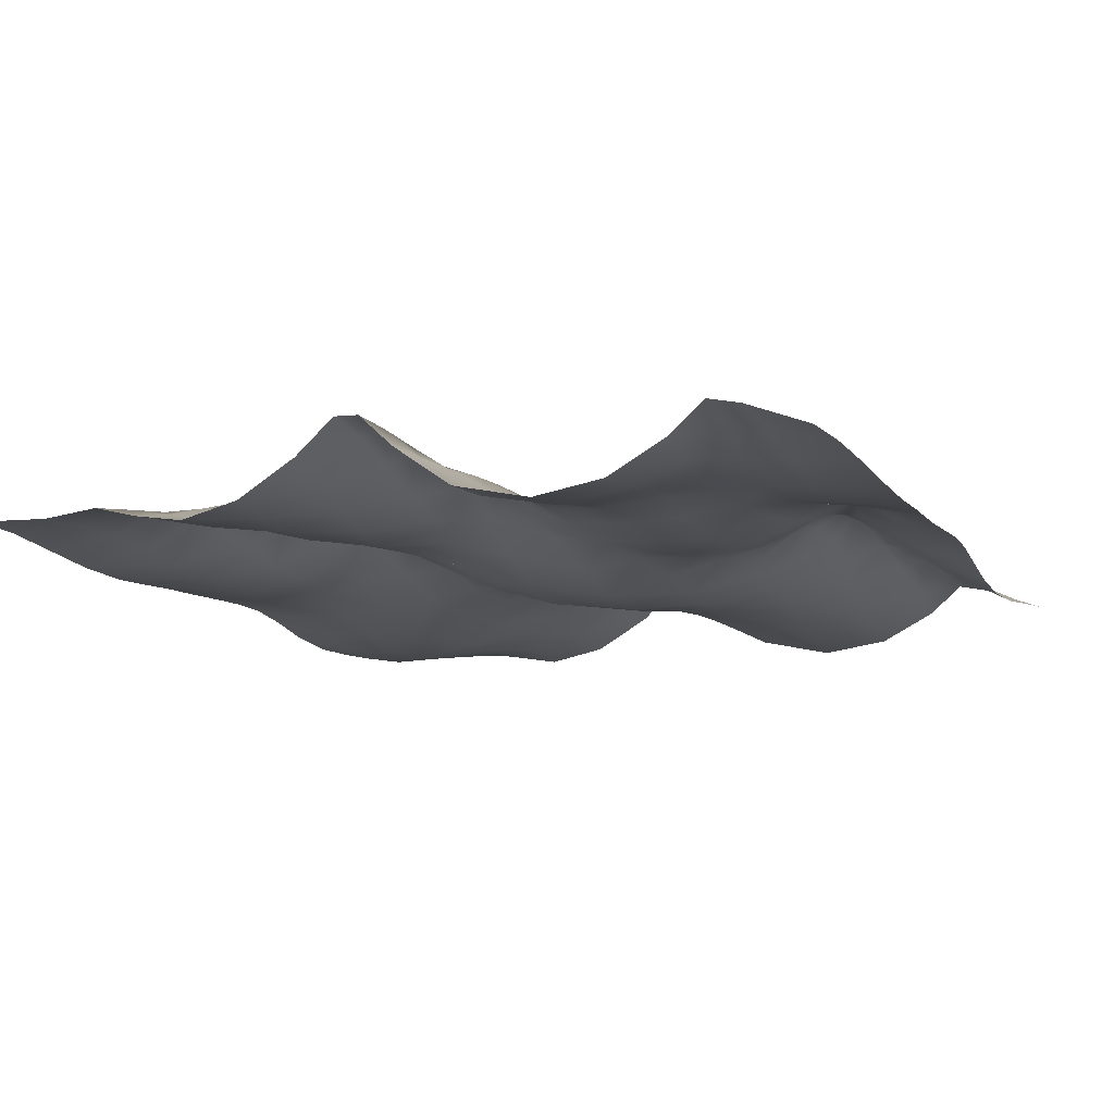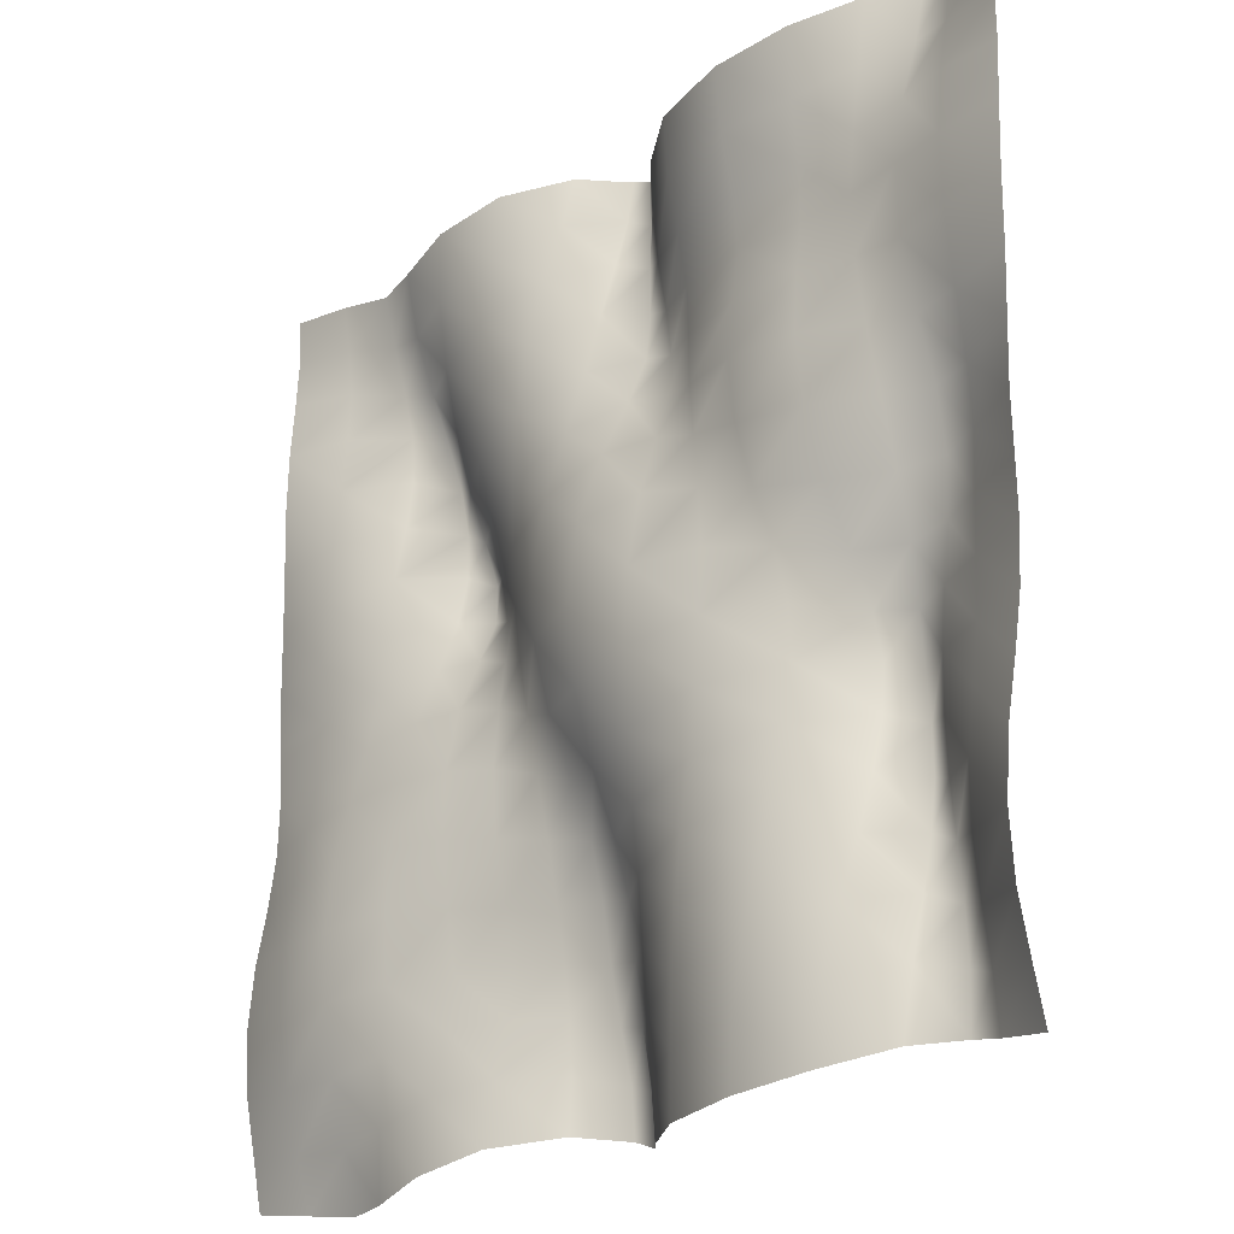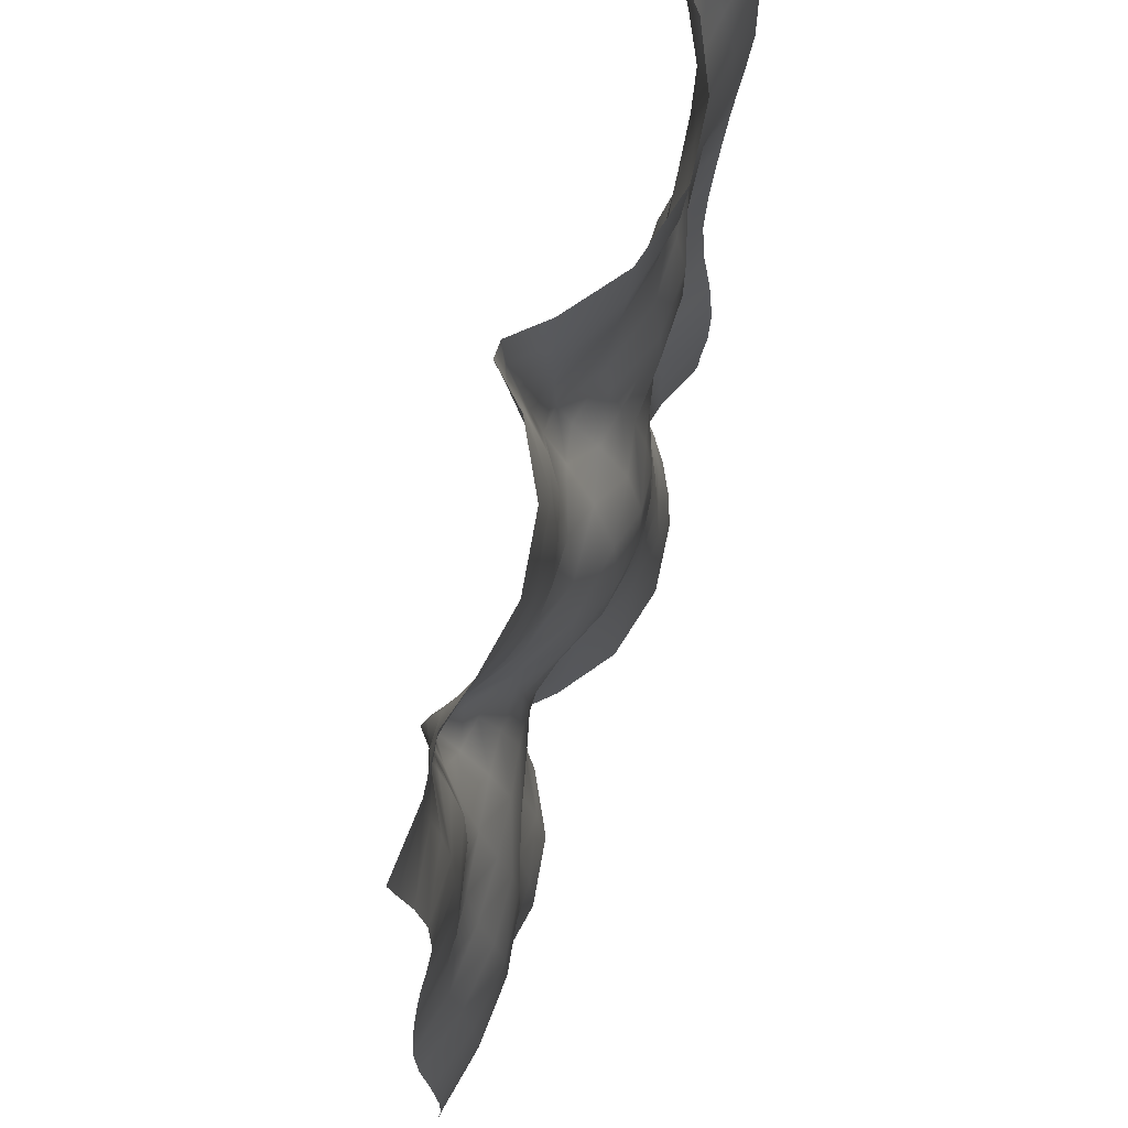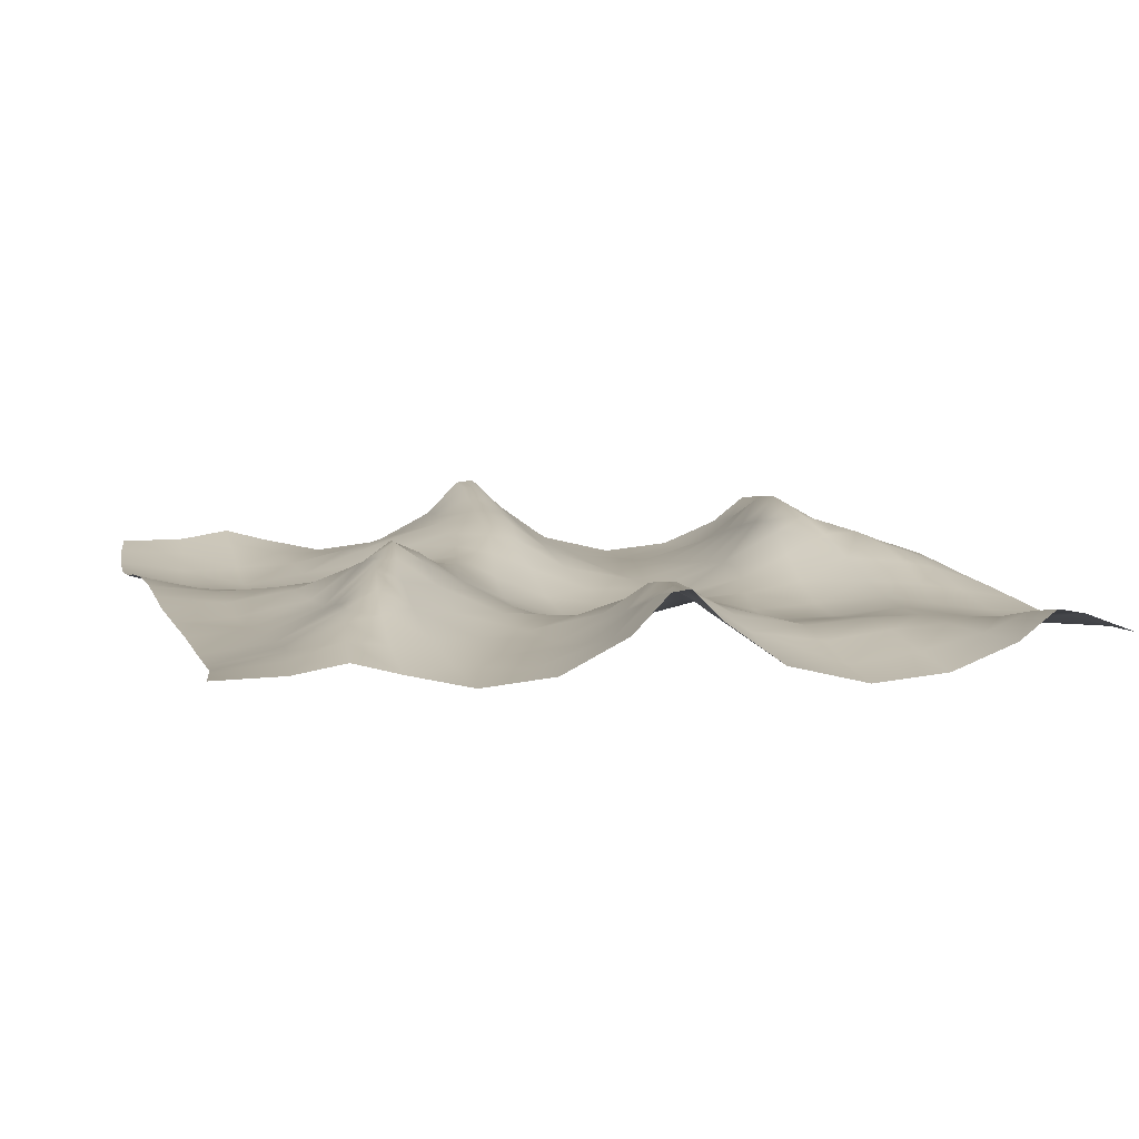
<metadata>
{"format":"obj","ext":"obj","renderer":"f3d","projection":"perspective","resolution":1024,"background":"white","views":[{"elev":-12.5,"azim":24.2,"up":"+Y"},{"elev":-22.3,"azim":46.5,"up":"+Z"},{"elev":68.1,"azim":-71.8,"up":"+Z"},{"elev":8.8,"azim":-15.3,"up":"+Y"}]}
</metadata>
<code>
o Grid
v -2.549 -0.05679 2.874
v -2.987 -0.0679 2.632
v -3.033 -0.04639 2.95
v -2.184 -0.007912 2.824
v -2.509 -0.03159 2.549
v -1.864 -0.09496 2.832
v -2.148 0.05535 2.468
v -1.49 -0.1305 2.471
v -1.866 0.003562 2.421
v -1.438 -0.184 2.915
v -1.015 -0.1473 2.591
v -0.9604 -0.1196 3.003
v -0.5462 0.02978 2.69
v -0.5224 0.1091 3.035
v -0.249 0.2946 2.697
v -0.1197 0.3623 2.946
v -0.2664 0.3551 3.003
v 0.1051 0.145 2.906
v -0.1006 0.3485 2.634
v 0.5164 -0.1518 2.899
v 0.1173 0.1496 2.569
v 1.072 -0.2452 2.506
v 0.5241 -0.1298 2.521
v 1.068 -0.2878 2.922
v 1.553 -0.1818 2.537
v 1.578 -0.2332 2.972
v 1.955 -0.06537 2.623
v 1.999 -0.04842 3.044
v 2.245 0.07794 2.7
v 2.466 0.1077 3.023
v 2.252 0.1517 3.064
v 2.868 -0.04639 2.95
v 2.494 0.04002 2.697
v -2.943 -0.1204 2.284
v -2.465 -0.0368 2.219
v -2.095 0.1094 2.127
v -1.54 -0.02465 2.059
v -1.844 0.1282 2.046
v -1.097 -0.1431 2.172
v -0.6027 -0.06564 2.304
v -0.2385 0.1843 2.358
v -0.06243 0.3012 2.305
v 0.1524 0.1537 2.218
v 0.5486 -0.07237 2.153
v 1.524 -0.1035 2.16
v 1.073 -0.1593 2.133
v 1.896 -0.06482 2.231
v 2.219 -0.02164 2.312
v 2.915 -0.0679 2.632
v 2.524 -0.06462 2.327
v -2.92 -0.1667 1.896
v -2.437 -0.0699 1.878
v -2.039 0.134 1.807
v -1.571 0.09831 1.675
v -1.807 0.2406 1.708
v -1.176 -0.09638 1.749
v -0.6793 -0.127 1.884
v -0.2459 0.06974 1.978
v -0.01354 0.2528 1.958
v 0.1916 0.1807 1.88
v 1.058 -0.1107 1.818
v 0.5594 -0.01676 1.827
v 1.504 -0.0791 1.829
v 1.868 -0.07498 1.844
v 2.207 -0.09485 1.878
v 2.55 -0.1398 1.898
v 2.958 -0.1204 2.284
v -2.441 -0.1111 1.511
v -2.927 -0.1714 1.478
v -1.998 0.1144 1.49
v -1.758 0.3092 1.399
v -1.235 -0.001532 1.34
v -1.571 0.2203 1.323
v -0.7643 -0.124 1.454
v -0.2879 -0.01101 1.589
v 0.01429 0.1885 1.633
v 0.2281 0.1809 1.576
v 0.5613 -0.006026 1.514
v 1.513 -0.133 1.484
v 1.04 -0.1418 1.496
v 1.895 -0.08775 1.446
v 2.561 -0.1359 1.445
v 2.22 -0.08977 1.427
v 2.974 -0.1714 1.478
v -2.477 -0.1329 1.135
v -2.959 -0.1335 1.071
v -1.988 0.05874 1.161
v -1.704 0.3216 1.098
v -1.267 0.1263 0.9711
v -1.542 0.3234 0.9999
v -0.8541 -0.06355 1.052
v -0.3744 -0.08468 1.208
v 0.00985 0.05172 1.31
v 0.277 0.1056 1.277
v 0.5876 -0.03102 1.184
v 1.044 -0.192 1.12
v 1.546 -0.1939 1.081
v 1.951 -0.08022 1.031
v 2.551 -0.06166 1.012
v 2.249 -0.0139 0.9929
v 2.942 -0.1335 1.071
v -2.522 -0.1473 0.7561
v -3.004 -0.09154 0.6911
v -2.004 -0.008112 0.8044
v -1.664 0.2935 0.7921
v -1.28 0.2342 0.6583
v -1.505 0.3944 0.7146
v -0.9261 0.001331 0.685
v -0.473 -0.1525 0.8042
v -0.02164 -0.1296 0.9305
v 0.333 -0.04508 0.9398
v 0.6599 -0.08013 0.8315
v 1.089 -0.1897 0.7132
v 1.584 -0.1807 0.6443
v 1.994 -0.03039 0.6105
v 2.522 0.03908 0.6274
v 2.267 0.09264 0.5995
v 2.898 -0.09154 0.6911
v -2.552 -0.1387 0.368
v -3.038 -0.0612 0.3242
v -2.043 -0.02902 0.425
v -1.677 0.2334 0.4817
v -1.479 0.3676 0.4624
v -0.9505 0.04507 0.3326
v -1.261 0.2643 0.3803
v -0.5415 -0.1795 0.377
v -0.06675 -0.2739 0.4798
v 0.3757 -0.2156 0.5288
v 0.7576 -0.1419 0.4557
v 1.166 -0.1383 0.3228
v 1.623 -0.08354 0.2262
v 1.998 0.07091 0.2068
v 2.491 0.1033 0.2858
v 2.248 0.1772 0.2441
v 2.863 -0.0612 0.3242
v -2.577 -0.09591 -0.000775
v -3.05 -0.03316 -0.03391
v -2.107 -0.01534 0.07046
v -1.738 0.135 0.1601
v -1.463 0.226 0.1747
v -1.204 0.2035 0.08656
v -0.5552 -0.1573 -0.062
v -0.9176 0.06127 -0.01954
v -0.1013 -0.3154 -0.01324
v 0.3846 -0.3138 0.06135
v 0.8303 -0.2022 0.06041
v 1.257 -0.0859 -0.0381
v 1.662 0.05977 -0.1443
v 2.197 0.2208 -0.09476
v 1.963 0.1997 -0.1546
v 2.47 0.1129 -0.05238
v 2.851 -0.03316 -0.03391
v -2.614 -0.06752 -0.3359
v -3.062 -0.009527 -0.3823
v -2.177 -0.04197 -0.2622
v -1.792 0.007376 -0.1952
v -1.445 0.05939 -0.1888
v -1.133 0.09493 -0.2616
v -0.8359 0.05476 -0.387
v -0.1247 -0.2376 -0.4961
v -0.5128 -0.0725 -0.495
v 0.3536 -0.3185 -0.4067
v 0.8538 -0.2458 -0.3445
v 1.328 -0.05786 -0.3775
v 1.693 0.1905 -0.4574
v 2.146 0.2315 -0.432
v 1.912 0.3028 -0.4758
v 2.458 0.11 -0.4034
v 2.84 -0.009527 -0.3823
v -2.661 -0.09616 -0.6695
v -3.088 -0.000897 -0.7222
v -2.22 -0.1228 -0.6144
v -1.804 -0.106 -0.5911
v -1.419 -0.06015 -0.6062
v -1.066 0.002496 -0.6668
v -0.7408 0.05021 -0.7724
v -0.138 -0.0837 -0.9242
v -0.4426 0.04718 -0.8851
v 0.2963 -0.2533 -0.8489
v 0.83 -0.258 -0.7473
v 1.349 -0.06797 -0.7071
v 1.715 0.2362 -0.737
v 2.108 0.2382 -0.7773
v 1.886 0.362 -0.7823
v 2.444 0.1126 -0.7509
v 2.813 -0.000897 -0.7222
v -2.694 -0.1604 -1.036
v -3.113 -0.03225 -1.064
v -2.229 -0.2177 -1.007
v -1.781 -0.182 -1.01
v -1.38 -0.1066 -1.045
v -1.013 -0.01629 -1.098
v -0.6764 0.07238 -1.164
v -0.3816 0.1374 -1.237
v 0.2319 -0.1417 -1.243
v -0.1318 0.07354 -1.287
v 0.7688 -0.2471 -1.13
v 1.324 -0.1115 -1.047
v 1.728 0.1954 -1.035
v 1.899 0.38 -1.086
v 2.415 0.09558 -1.094
v 2.083 0.2614 -1.119
v 2.788 -0.03225 -1.064
v -2.693 -0.2204 -1.438
v -3.126 -0.09632 -1.441
v -2.218 -0.2774 -1.436
v -1.746 -0.212 -1.437
v -1.339 -0.08111 -1.462
v -0.9812 0.0335 -1.495
v -0.6462 0.1208 -1.536
v -0.3485 0.1942 -1.582
v 0.1802 -0.04838 -1.592
v -0.1207 0.1732 -1.613
v 0.6963 -0.2397 -1.502
v 1.278 -0.1654 -1.405
v 1.721 0.1195 -1.359
v 1.928 0.3497 -1.391
v 2.383 0.06931 -1.463
v 2.082 0.2804 -1.454
v 2.775 -0.09632 -1.441
v -3.129 -0.1331 -1.852
v -2.666 -0.2468 -1.87
v -2.201 -0.275 -1.879
v -1.732 -0.2025 -1.849
v -1.325 -0.04625 -1.825
v -0.9698 0.06997 -1.83
v -0.6221 0.16 -1.874
v -0.3326 0.2393 -1.928
v 0.1512 0.006291 -1.946
v -0.1171 0.2179 -1.954
v 0.6326 -0.2252 -1.88
v 1.217 -0.2156 -1.777
v 1.696 0.02199 -1.701
v 1.958 0.2716 -1.71
v 2.115 0.278 -1.787
v 2.772 -0.1331 -1.852
v 2.374 0.0793 -1.843
v -3.113 -0.1196 -2.256
v -2.624 -0.2098 -2.3
v -1.764 -0.1801 -2.25
v -2.193 -0.2034 -2.315
v -1.345 -0.07342 -2.167
v -0.9615 0.03277 -2.147
v -0.5838 0.1626 -2.199
v -0.3096 0.2925 -2.276
v 0.1294 0.05841 -2.309
v -0.119 0.274 -2.314
v 0.5797 -0.1989 -2.258
v 1.148 -0.257 -2.164
v 1.657 -0.09303 -2.07
v 1.987 0.1603 -2.053
v 2.167 0.2508 -2.125
v 2.394 0.104 -2.205
v -3.076 -0.07598 -2.625
v -2.584 -0.1271 -2.688
v -1.823 -0.1481 -2.654
v -2.193 -0.09598 -2.713
v -1.389 -0.1471 -2.55
v -0.9506 -0.05307 -2.501
v -0.5398 0.1443 -2.533
v -0.2839 0.347 -2.599
v 0.1108 0.1106 -2.66
v -0.1237 0.3376 -2.645
v 0.5389 -0.1718 -2.633
v 1.092 -0.2839 -2.565
v 1.613 -0.1966 -2.48
v 2.006 0.03656 -2.434
v 2.22 0.2052 -2.477
v 2.789 -0.1196 -2.256
v 2.431 0.1183 -2.552
v -3.033 -0.04639 -2.951
v -2.549 -0.05679 -3.027
v -1.864 -0.09496 -3.07
v -2.184 -0.007912 -3.078
v -1.438 -0.184 -2.986
v -0.9604 -0.1196 -2.898
v -0.5224 0.1091 -2.866
v -0.2664 0.3551 -2.899
v -0.1197 0.3623 -2.955
v 0.5164 -0.1518 -3.003
v 0.1051 0.145 -2.995
v 1.068 -0.2878 -2.98
v 1.578 -0.2332 -2.929
v 1.999 -0.04842 -2.857
v 2.252 0.1517 -2.838
v 2.825 -0.07598 -2.625
v 2.466 0.1077 -2.878
v 2.981 -0.1667 1.896
v 2.868 -0.04639 -2.951
f 1 2 3
f 4 5 1
f 6 7 4
f 6 8 9
f 10 11 8
f 12 13 11
f 14 15 13
f 16 15 17
f 18 19 16
f 20 21 18
f 20 22 23
f 24 25 22
f 26 27 25
f 28 29 27
f 30 29 31
f 32 33 30
f 5 34 2
f 7 35 5
f 9 36 7
f 9 37 38
f 8 39 37
f 11 40 39
f 13 41 40
f 19 41 15
f 21 42 19
f 23 43 21
f 22 44 23
f 22 45 46
f 25 47 45
f 27 48 47
f 33 48 29
f 49 50 33
f 35 51 34
f 36 52 35
f 38 53 36
f 38 54 55
f 37 56 54
f 39 57 56
f 40 58 57
f 42 58 41
f 43 59 42
f 44 60 43
f 44 61 62
f 46 63 61
f 45 64 63
f 47 65 64
f 48 66 65
f 67 66 50
f 51 68 69
f 53 68 52
f 55 70 53
f 54 71 55
f 54 72 73
f 56 74 72
f 57 75 74
f 58 76 75
f 60 76 59
f 62 77 60
f 61 78 62
f 61 79 80
f 64 79 63
f 65 81 64
f 65 82 83
f 66 84 82
f 69 85 86
f 68 87 85
f 71 87 70
f 73 88 71
f 73 89 90
f 72 91 89
f 74 92 91
f 75 93 92
f 77 93 76
f 78 94 77
f 80 95 78
f 79 96 80
f 81 97 79
f 83 98 81
f 83 99 100
f 82 101 99
f 86 102 103
f 85 104 102
f 88 104 87
f 90 105 88
f 90 106 107
f 89 108 106
f 91 109 108
f 92 110 109
f 93 111 110
f 95 111 94
f 96 112 95
f 97 113 96
f 98 114 97
f 100 115 98
f 100 116 117
f 99 118 116
f 103 119 120
f 102 121 119
f 104 122 121
f 107 122 105
f 106 123 107
f 106 124 125
f 108 126 124
f 109 127 126
f 110 128 127
f 112 128 111
f 113 129 112
f 114 130 113
f 115 131 114
f 117 132 115
f 117 133 134
f 116 135 133
f 120 136 137
f 119 138 136
f 121 139 138
f 122 140 139
f 125 140 123
f 124 141 125
f 124 142 143
f 126 144 142
f 127 145 144
f 129 145 128
f 130 146 129
f 131 147 130
f 132 148 131
f 132 149 150
f 134 151 149
f 133 152 151
f 137 153 154
f 136 155 153
f 138 156 155
f 139 157 156
f 141 157 140
f 143 158 141
f 142 159 143
f 142 160 161
f 144 162 160
f 145 163 162
f 147 163 146
f 148 164 147
f 150 165 148
f 150 166 167
f 149 168 166
f 151 169 168
f 154 170 171
f 153 172 170
f 155 173 172
f 156 174 173
f 158 174 157
f 159 175 158
f 161 176 159
f 161 177 178
f 160 179 177
f 162 180 179
f 163 181 180
f 165 181 164
f 167 182 165
f 167 183 184
f 166 185 183
f 168 186 185
f 171 187 188
f 170 189 187
f 172 190 189
f 174 190 173
f 175 191 174
f 176 192 175
f 178 193 176
f 177 194 178
f 177 195 196
f 179 197 195
f 180 198 197
f 181 199 198
f 184 199 182
f 183 200 184
f 183 201 202
f 185 203 201
f 188 204 205
f 187 206 204
f 190 206 189
f 191 207 190
f 192 208 191
f 193 209 192
f 194 210 193
f 196 211 194
f 196 212 213
f 195 214 212
f 197 215 214
f 198 216 215
f 200 216 199
f 202 217 200
f 202 218 219
f 201 220 218
f 204 221 205
f 206 222 204
f 207 223 206
f 208 224 207
f 209 225 208
f 210 226 209
f 211 227 210
f 213 228 211
f 213 229 230
f 212 231 229
f 214 232 231
f 215 233 232
f 216 234 233
f 219 234 217
f 218 235 219
f 218 236 237
f 222 238 221
f 223 239 222
f 223 240 241
f 224 242 240
f 225 243 242
f 227 243 226
f 228 244 227
f 230 245 228
f 230 246 247
f 229 248 246
f 231 249 248
f 232 250 249
f 233 251 250
f 235 251 234
f 237 252 235
f 236 253 237
f 239 254 238
f 241 255 239
f 241 256 257
f 240 258 256
f 242 259 258
f 244 259 243
f 245 260 244
f 247 261 245
f 247 262 263
f 246 264 262
f 248 265 264
f 249 266 265
f 250 267 266
f 252 267 251
f 253 268 252
f 269 270 253
f 255 271 254
f 257 272 255
f 257 273 274
f 256 275 273
f 258 276 275
f 259 277 276
f 261 277 260
f 263 278 261
f 262 279 263
f 262 280 281
f 264 282 280
f 265 283 282
f 266 284 283
f 267 285 284
f 270 285 268
f 286 287 270
f 1 5 2
f 4 7 5
f 6 9 7
f 6 10 8
f 10 12 11
f 12 14 13
f 14 17 15
f 16 19 15
f 18 21 19
f 20 23 21
f 20 24 22
f 24 26 25
f 26 28 27
f 28 31 29
f 30 33 29
f 32 49 33
f 5 35 34
f 7 36 35
f 9 38 36
f 9 8 37
f 8 11 39
f 11 13 40
f 13 15 41
f 19 42 41
f 21 43 42
f 23 44 43
f 22 46 44
f 22 25 45
f 25 27 47
f 27 29 48
f 33 50 48
f 49 67 50
f 35 52 51
f 36 53 52
f 38 55 53
f 38 37 54
f 37 39 56
f 39 40 57
f 40 41 58
f 42 59 58
f 43 60 59
f 44 62 60
f 44 46 61
f 46 45 63
f 45 47 64
f 47 48 65
f 48 50 66
f 67 288 66
f 51 52 68
f 53 70 68
f 55 71 70
f 54 73 71
f 54 56 72
f 56 57 74
f 57 58 75
f 58 59 76
f 60 77 76
f 62 78 77
f 61 80 78
f 61 63 79
f 64 81 79
f 65 83 81
f 65 66 82
f 66 288 84
f 69 68 85
f 68 70 87
f 71 88 87
f 73 90 88
f 73 72 89
f 72 74 91
f 74 75 92
f 75 76 93
f 77 94 93
f 78 95 94
f 80 96 95
f 79 97 96
f 81 98 97
f 83 100 98
f 83 82 99
f 82 84 101
f 86 85 102
f 85 87 104
f 88 105 104
f 90 107 105
f 90 89 106
f 89 91 108
f 91 92 109
f 92 93 110
f 93 94 111
f 95 112 111
f 96 113 112
f 97 114 113
f 98 115 114
f 100 117 115
f 100 99 116
f 99 101 118
f 103 102 119
f 102 104 121
f 104 105 122
f 107 123 122
f 106 125 123
f 106 108 124
f 108 109 126
f 109 110 127
f 110 111 128
f 112 129 128
f 113 130 129
f 114 131 130
f 115 132 131
f 117 134 132
f 117 116 133
f 116 118 135
f 120 119 136
f 119 121 138
f 121 122 139
f 122 123 140
f 125 141 140
f 124 143 141
f 124 126 142
f 126 127 144
f 127 128 145
f 129 146 145
f 130 147 146
f 131 148 147
f 132 150 148
f 132 134 149
f 134 133 151
f 133 135 152
f 137 136 153
f 136 138 155
f 138 139 156
f 139 140 157
f 141 158 157
f 143 159 158
f 142 161 159
f 142 144 160
f 144 145 162
f 145 146 163
f 147 164 163
f 148 165 164
f 150 167 165
f 150 149 166
f 149 151 168
f 151 152 169
f 154 153 170
f 153 155 172
f 155 156 173
f 156 157 174
f 158 175 174
f 159 176 175
f 161 178 176
f 161 160 177
f 160 162 179
f 162 163 180
f 163 164 181
f 165 182 181
f 167 184 182
f 167 166 183
f 166 168 185
f 168 169 186
f 171 170 187
f 170 172 189
f 172 173 190
f 174 191 190
f 175 192 191
f 176 193 192
f 178 194 193
f 177 196 194
f 177 179 195
f 179 180 197
f 180 181 198
f 181 182 199
f 184 200 199
f 183 202 200
f 183 185 201
f 185 186 203
f 188 187 204
f 187 189 206
f 190 207 206
f 191 208 207
f 192 209 208
f 193 210 209
f 194 211 210
f 196 213 211
f 196 195 212
f 195 197 214
f 197 198 215
f 198 199 216
f 200 217 216
f 202 219 217
f 202 201 218
f 201 203 220
f 204 222 221
f 206 223 222
f 207 224 223
f 208 225 224
f 209 226 225
f 210 227 226
f 211 228 227
f 213 230 228
f 213 212 229
f 212 214 231
f 214 215 232
f 215 216 233
f 216 217 234
f 219 235 234
f 218 237 235
f 218 220 236
f 222 239 238
f 223 241 239
f 223 224 240
f 224 225 242
f 225 226 243
f 227 244 243
f 228 245 244
f 230 247 245
f 230 229 246
f 229 231 248
f 231 232 249
f 232 233 250
f 233 234 251
f 235 252 251
f 237 253 252
f 236 269 253
f 239 255 254
f 241 257 255
f 241 240 256
f 240 242 258
f 242 243 259
f 244 260 259
f 245 261 260
f 247 263 261
f 247 246 262
f 246 248 264
f 248 249 265
f 249 250 266
f 250 251 267
f 252 268 267
f 253 270 268
f 269 286 270
f 255 272 271
f 257 274 272
f 257 256 273
f 256 258 275
f 258 259 276
f 259 260 277
f 261 278 277
f 263 279 278
f 262 281 279
f 262 264 280
f 264 265 282
f 265 266 283
f 266 267 284
f 267 268 285
f 270 287 285
f 286 289 287

</code>
